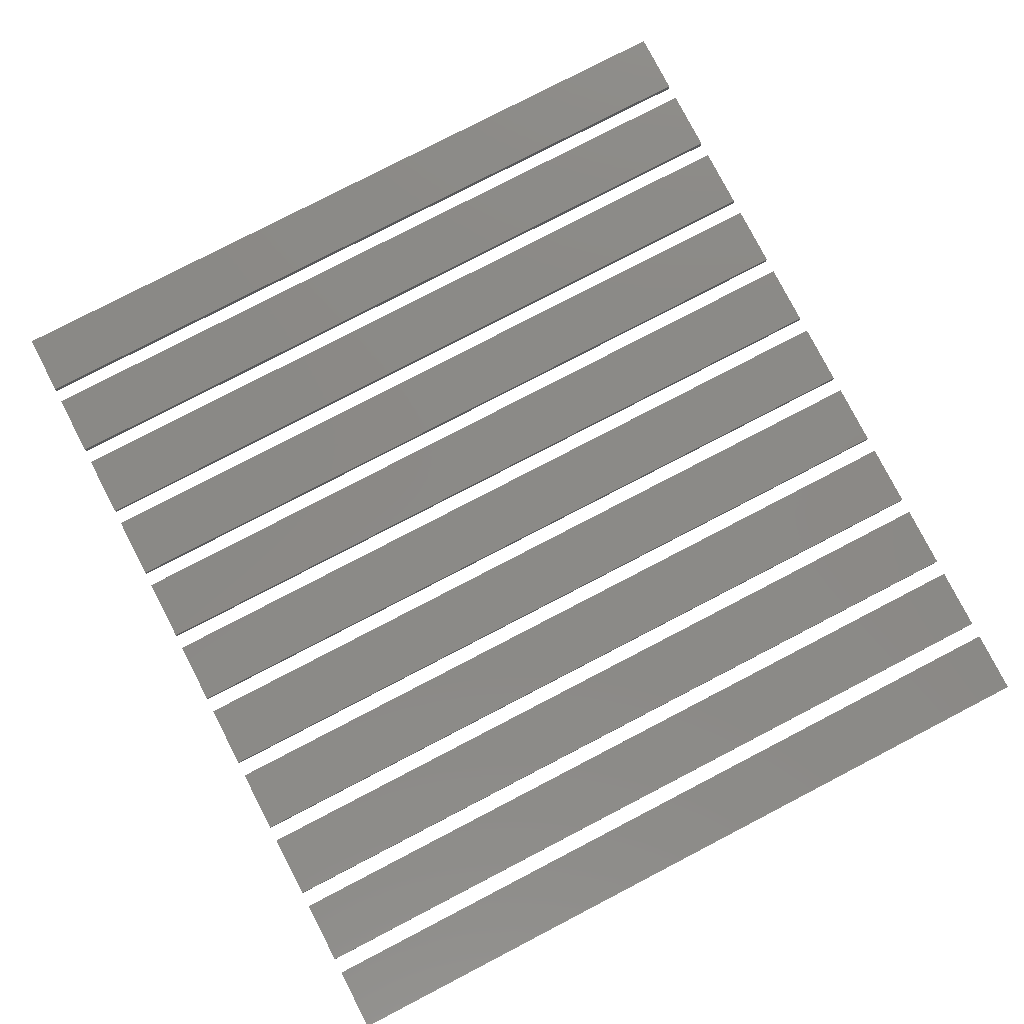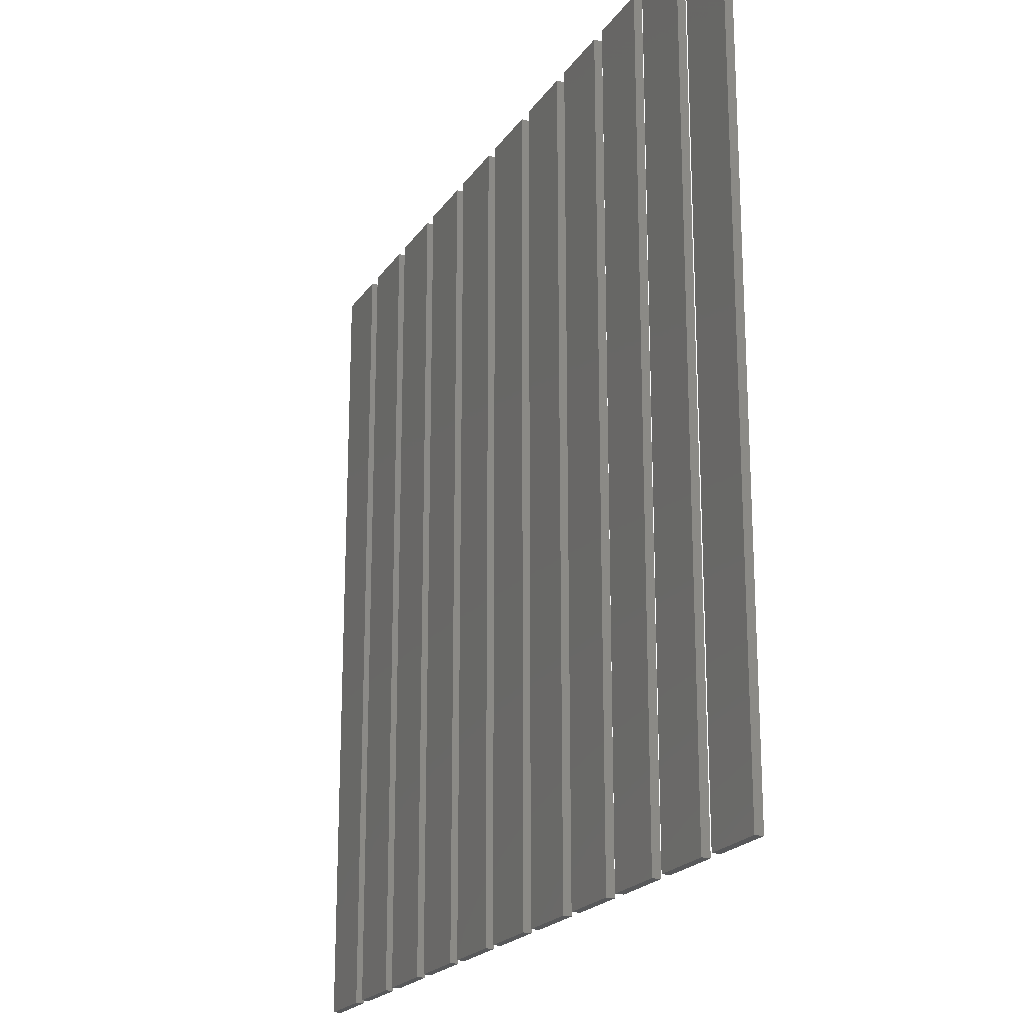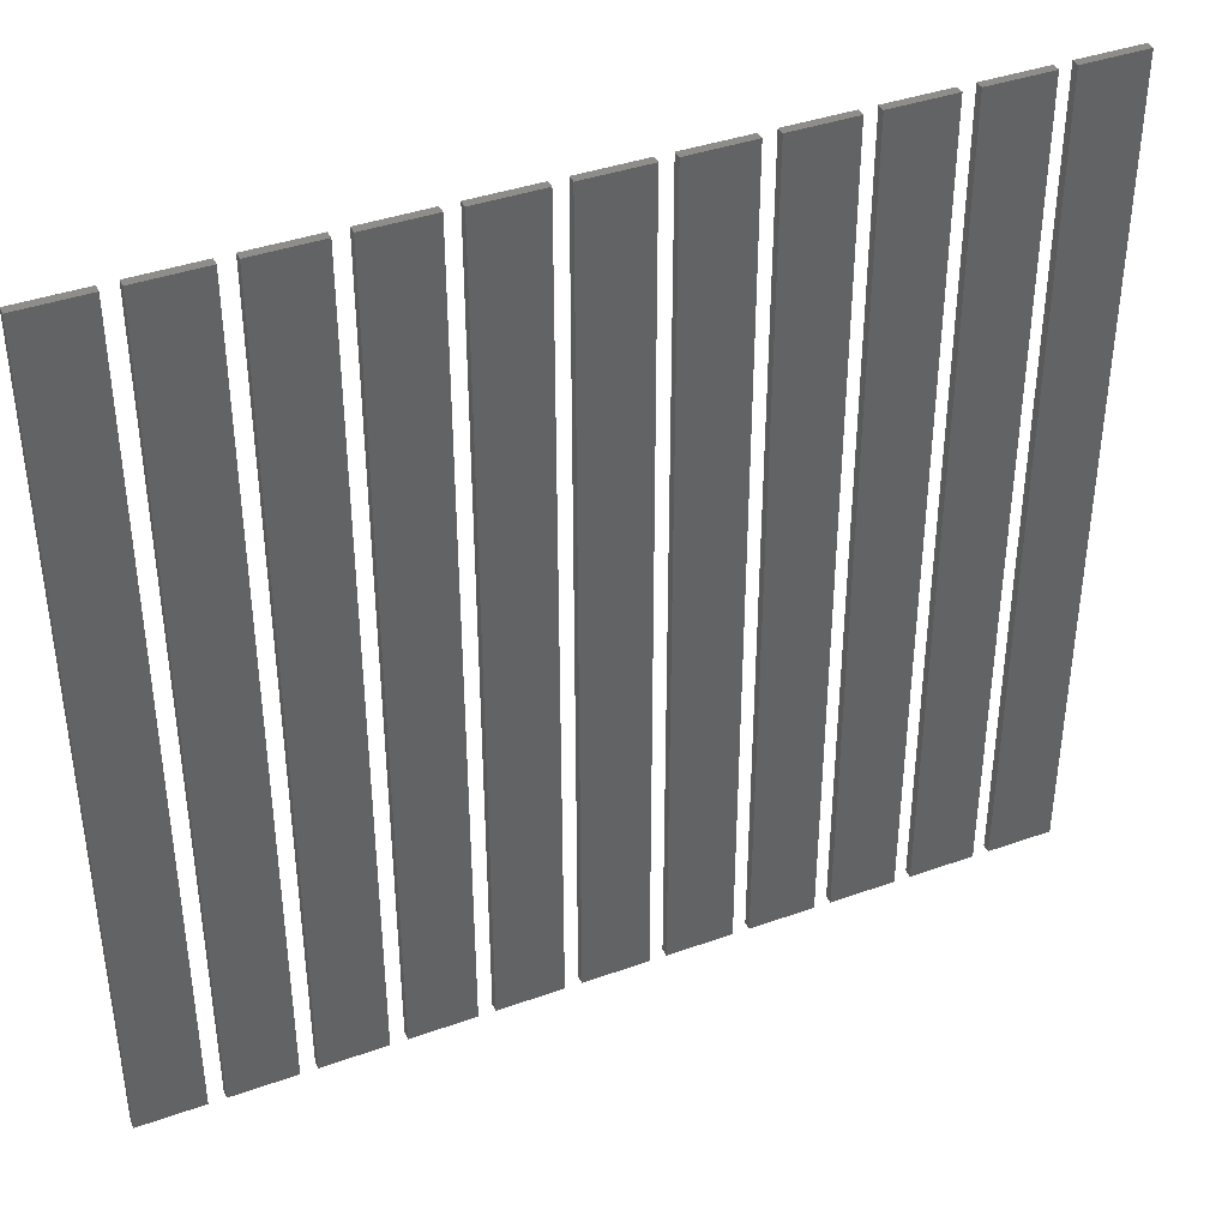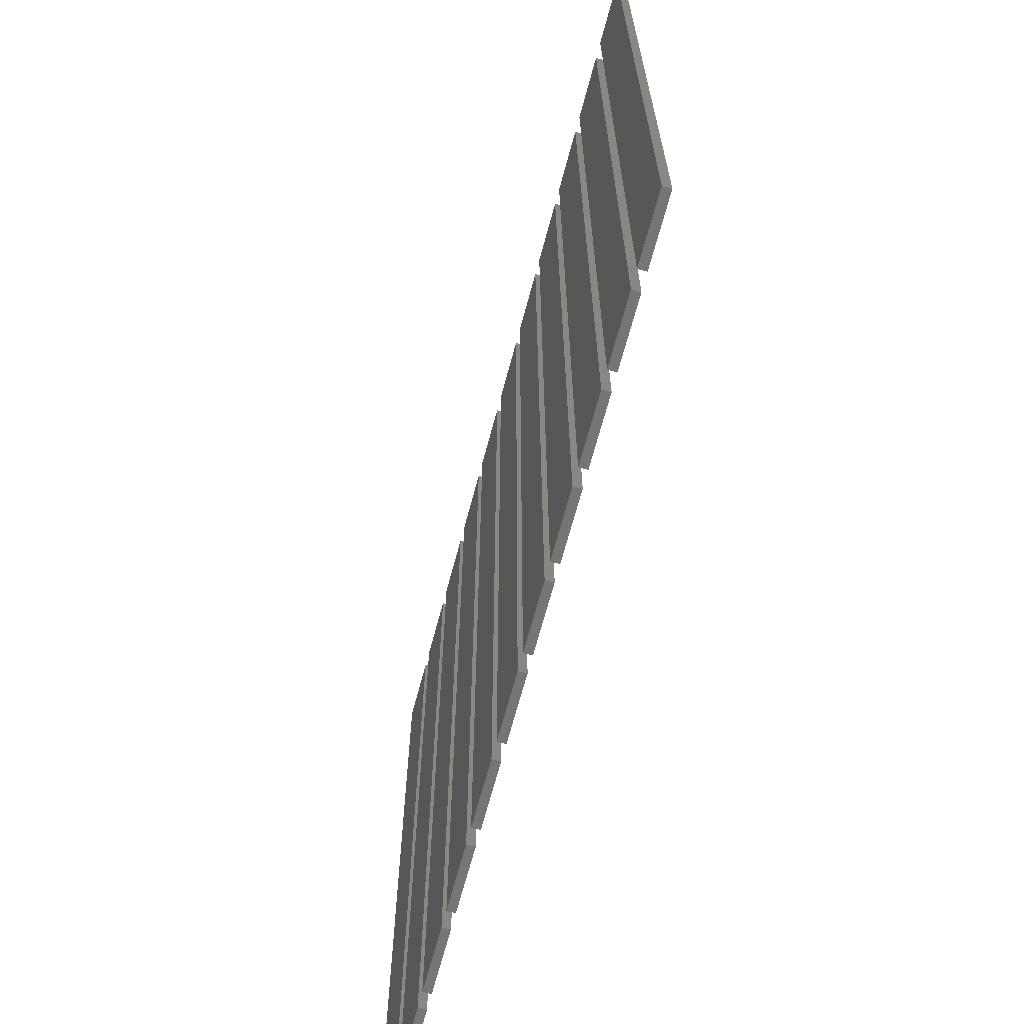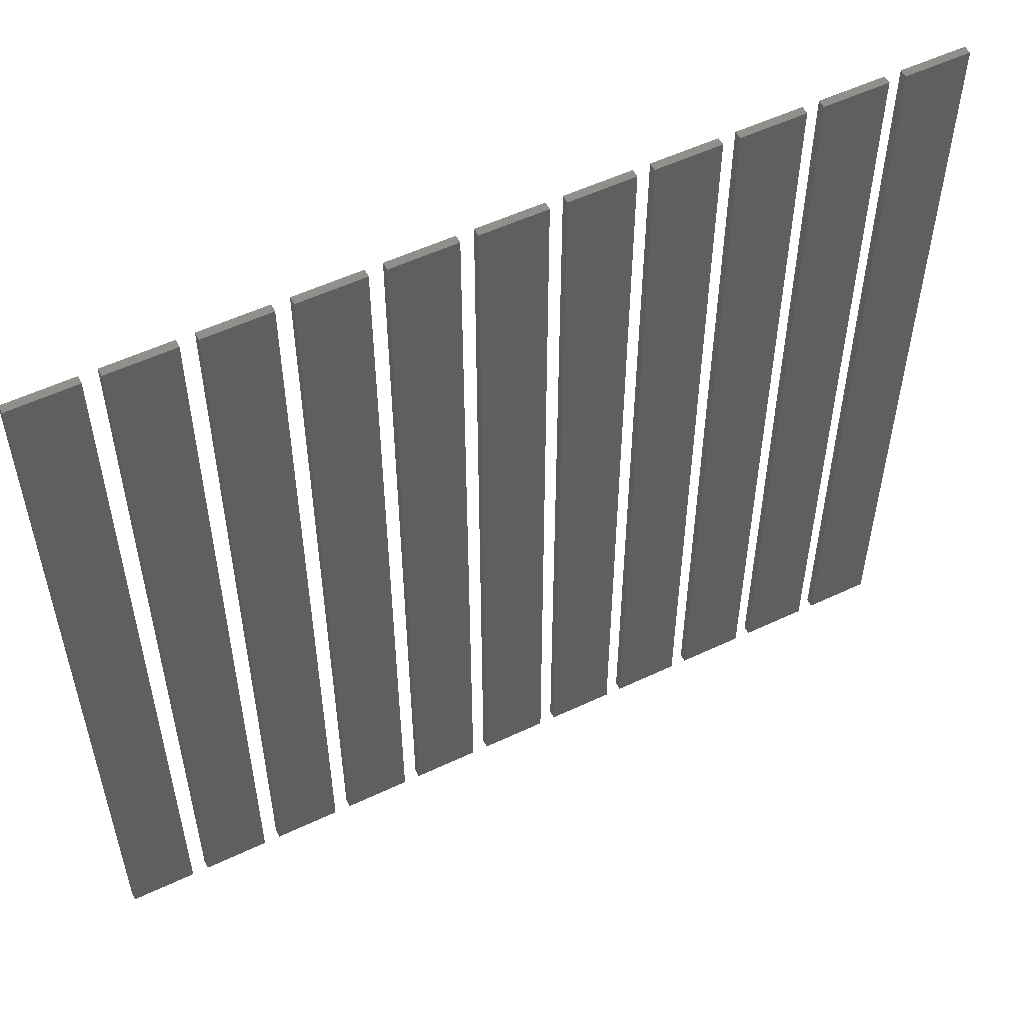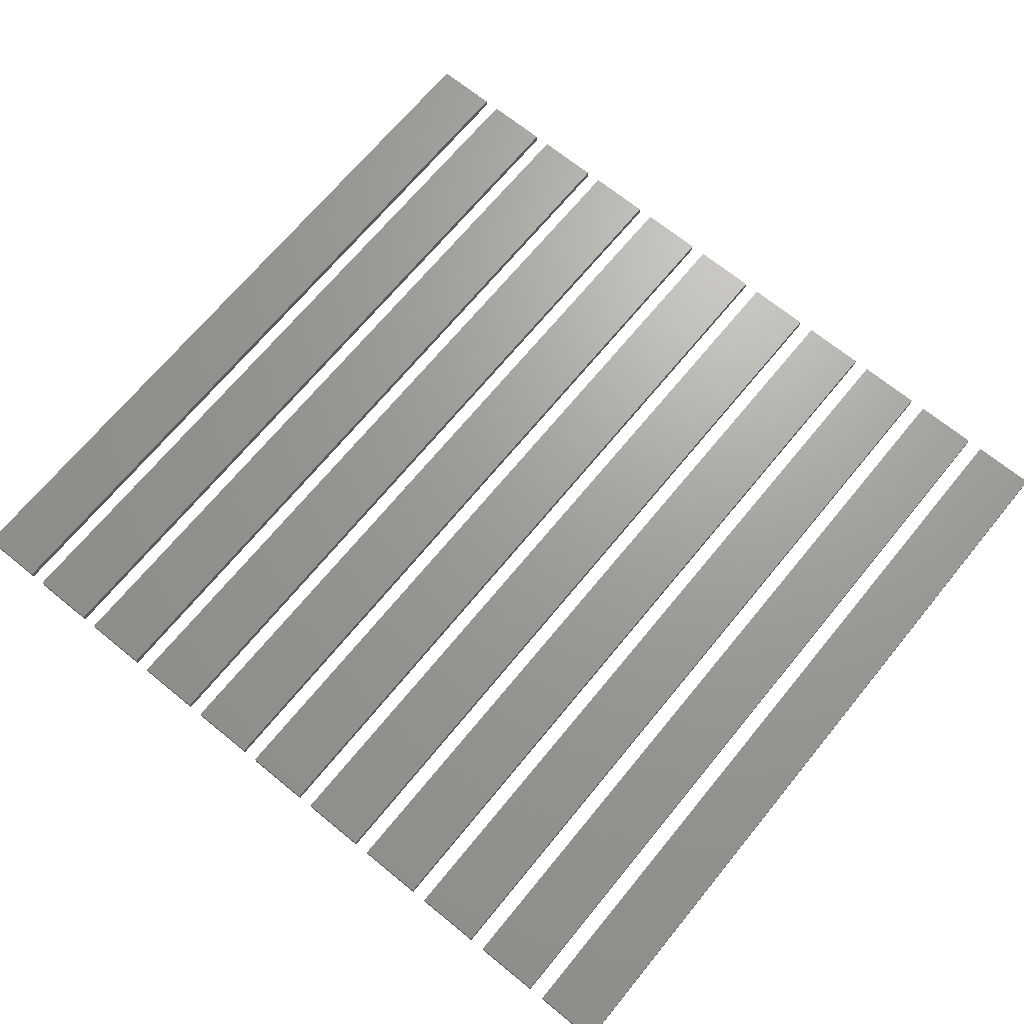
<metadata>
{"format":"stl","ext":"stl","renderer":"f3d","projection":"perspective","resolution":1024,"background":"white","views":[{"elev":79.5,"azim":-117.4,"up":"+Z"},{"elev":-20.8,"azim":-114.5,"up":"+Y"},{"elev":39.8,"azim":-23.8,"up":"+Y"},{"elev":-67.5,"azim":-104.9,"up":"+Y"},{"elev":54.1,"azim":153.3,"up":"+Y"},{"elev":68.6,"azim":39.3,"up":"+Z"}]}
</metadata>
<code>
# stl→obj: 88 verts, 132 faces
v 190 110 0
v 190 120 0.1
v 190 120 0
v 190 110 0.1
v 190.8 110 0.1
v 190.8 120 0.1
v 190.8 120 0
v 190.8 110 0
v 191 110 0
v 191 120 0.1
v 191 120 0
v 191 110 0.1
v 191.8 110 0.1
v 191.8 120 0.1
v 191.8 120 0
v 191.8 110 0
v 192 110 0
v 192 120 0.1
v 192 120 0
v 192 110 0.1
v 192.8 110 0.1
v 192.8 120 0.1
v 192.8 120 0
v 192.8 110 0
v 193 110 0
v 193 120 0.1
v 193 120 0
v 193 110 0.1
v 193.8 110 0.1
v 193.8 120 0.1
v 193.8 120 0
v 193.8 110 0
v 194 110 0
v 194 120 0.1
v 194 120 0
v 194 110 0.1
v 194.8 110 0.1
v 194.8 120 0.1
v 194.8 120 0
v 194.8 110 0
v 195 110 0
v 195 120 0.1
v 195 120 0
v 195 110 0.1
v 195.8 110 0.1
v 195.8 120 0.1
v 195.8 120 0
v 195.8 110 0
v 196 110 0
v 196 120 0.1
v 196 120 0
v 196 110 0.1
v 196.8 110 0.1
v 196.8 120 0.1
v 196.8 120 0
v 196.8 110 0
v 197 110 0
v 197 120 0.1
v 197 120 0
v 197 110 0.1
v 197.8 110 0.1
v 197.8 120 0.1
v 197.8 120 0
v 197.8 110 0
v 198 110 0
v 198 120 0.1
v 198 120 0
v 198 110 0.1
v 198.8 110 0.1
v 198.8 120 0.1
v 198.8 120 0
v 198.8 110 0
v 199 110 0
v 199 120 0.1
v 199 120 0
v 199 110 0.1
v 199.8 110 0.1
v 199.8 120 0.1
v 199.8 120 0
v 199.8 110 0
v 200 110 0
v 200 120 0.1
v 200 120 0
v 200 110 0.1
v 200.8 110 0.1
v 200.8 120 0.1
v 200.8 120 0
v 200.8 110 0
f 1 2 3
f 2 1 4
f 2 5 6
f 5 2 4
f 5 7 6
f 7 5 8
f 7 2 6
f 2 7 3
f 1 7 8
f 7 1 3
f 1 5 4
f 5 1 8
f 9 10 11
f 10 9 12
f 10 13 14
f 13 10 12
f 13 15 14
f 15 13 16
f 15 10 14
f 10 15 11
f 9 15 16
f 15 9 11
f 9 13 12
f 13 9 16
f 17 18 19
f 18 17 20
f 18 21 22
f 21 18 20
f 21 23 22
f 23 21 24
f 17 23 24
f 23 17 19
f 17 21 20
f 21 17 24
f 23 18 22
f 18 23 19
f 25 26 27
f 26 25 28
f 26 29 30
f 29 26 28
f 29 31 30
f 31 29 32
f 25 31 32
f 31 25 27
f 25 29 28
f 29 25 32
f 31 26 30
f 26 31 27
f 33 34 35
f 34 33 36
f 34 37 38
f 37 34 36
f 37 39 38
f 39 37 40
f 39 34 38
f 34 39 35
f 33 39 40
f 39 33 35
f 33 37 36
f 37 33 40
f 41 42 43
f 42 41 44
f 42 45 46
f 45 42 44
f 45 47 46
f 47 45 48
f 41 47 48
f 47 41 43
f 41 45 44
f 45 41 48
f 47 42 46
f 42 47 43
f 49 50 51
f 50 49 52
f 50 53 54
f 53 50 52
f 53 55 54
f 55 53 56
f 49 55 56
f 55 49 51
f 49 53 52
f 53 49 56
f 55 50 54
f 50 55 51
f 57 58 59
f 58 57 60
f 58 61 62
f 61 58 60
f 61 63 62
f 63 61 64
f 63 58 62
f 58 63 59
f 57 63 64
f 63 57 59
f 57 61 60
f 61 57 64
f 65 66 67
f 66 65 68
f 66 69 70
f 69 66 68
f 69 71 70
f 71 69 72
f 65 71 72
f 71 65 67
f 65 69 68
f 69 65 72
f 71 66 70
f 66 71 67
f 73 74 75
f 74 73 76
f 74 77 78
f 77 74 76
f 77 79 78
f 79 77 80
f 79 74 78
f 74 79 75
f 73 79 80
f 79 73 75
f 73 77 76
f 77 73 80
f 81 82 83
f 82 81 84
f 82 85 86
f 85 82 84
f 85 87 86
f 87 85 88
f 87 82 86
f 82 87 83
f 81 87 88
f 87 81 83
f 81 85 84
f 85 81 88

</code>
